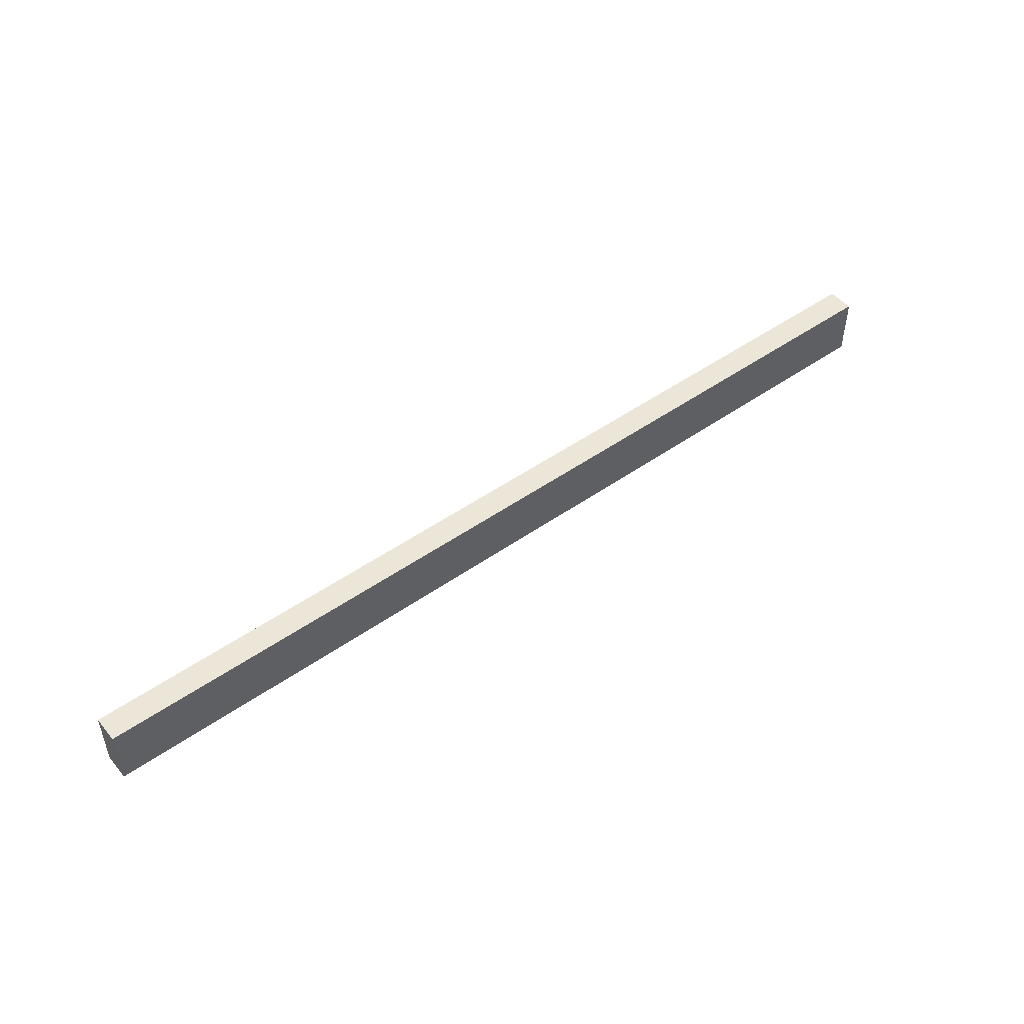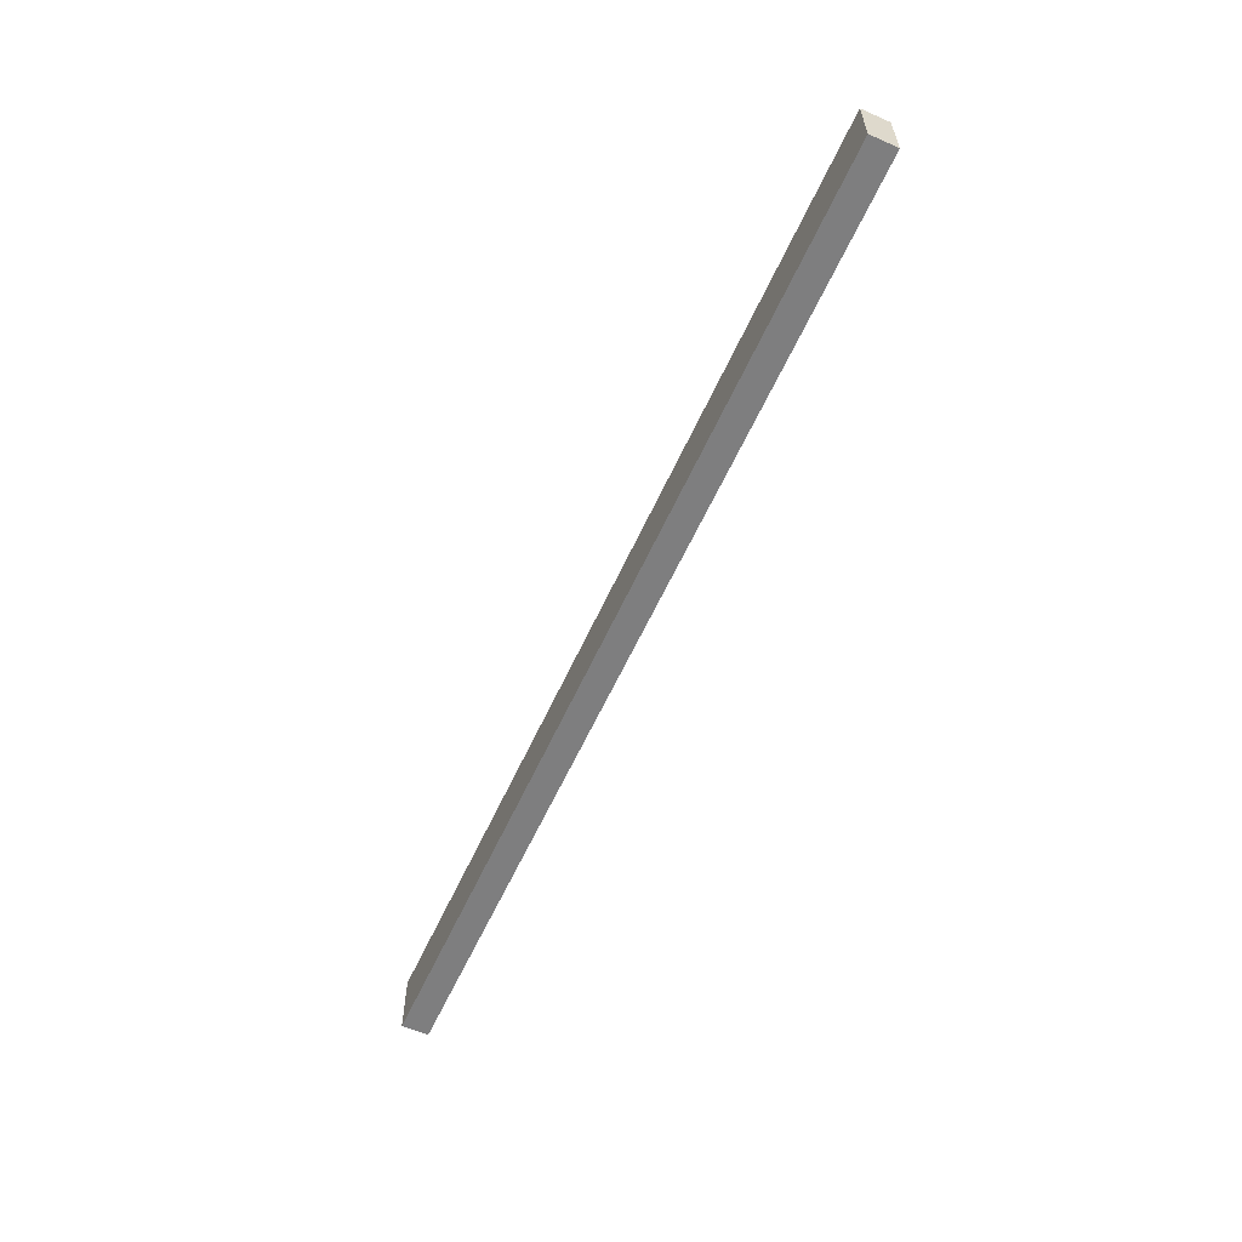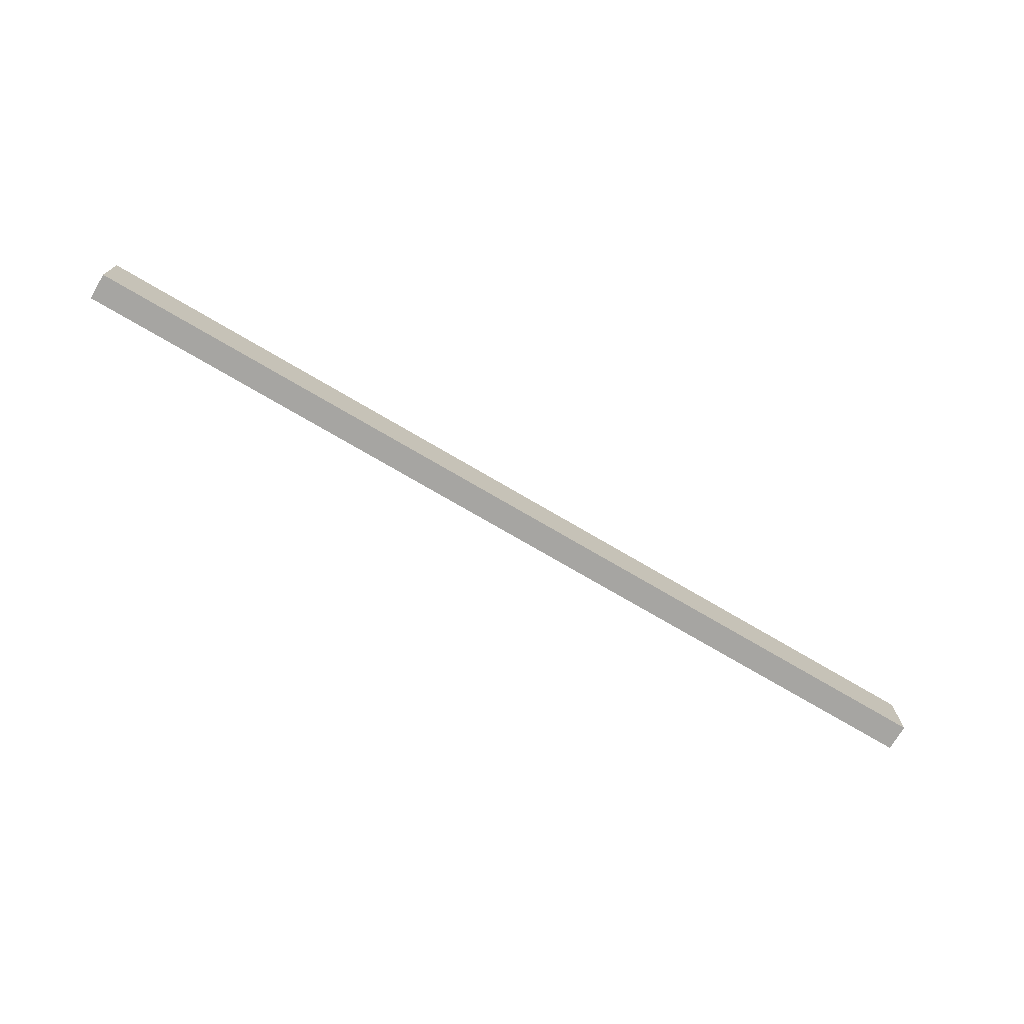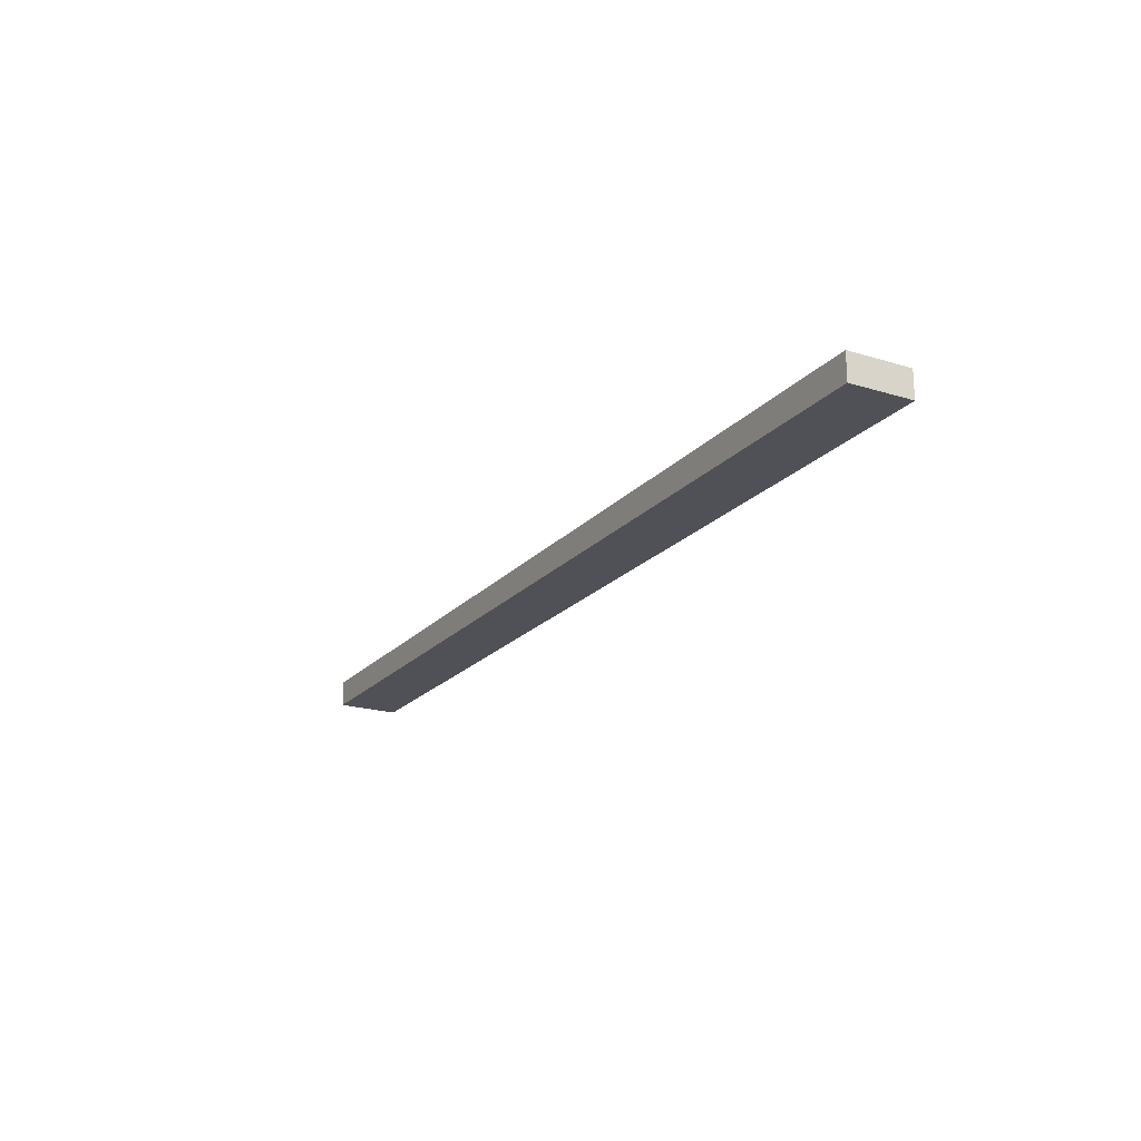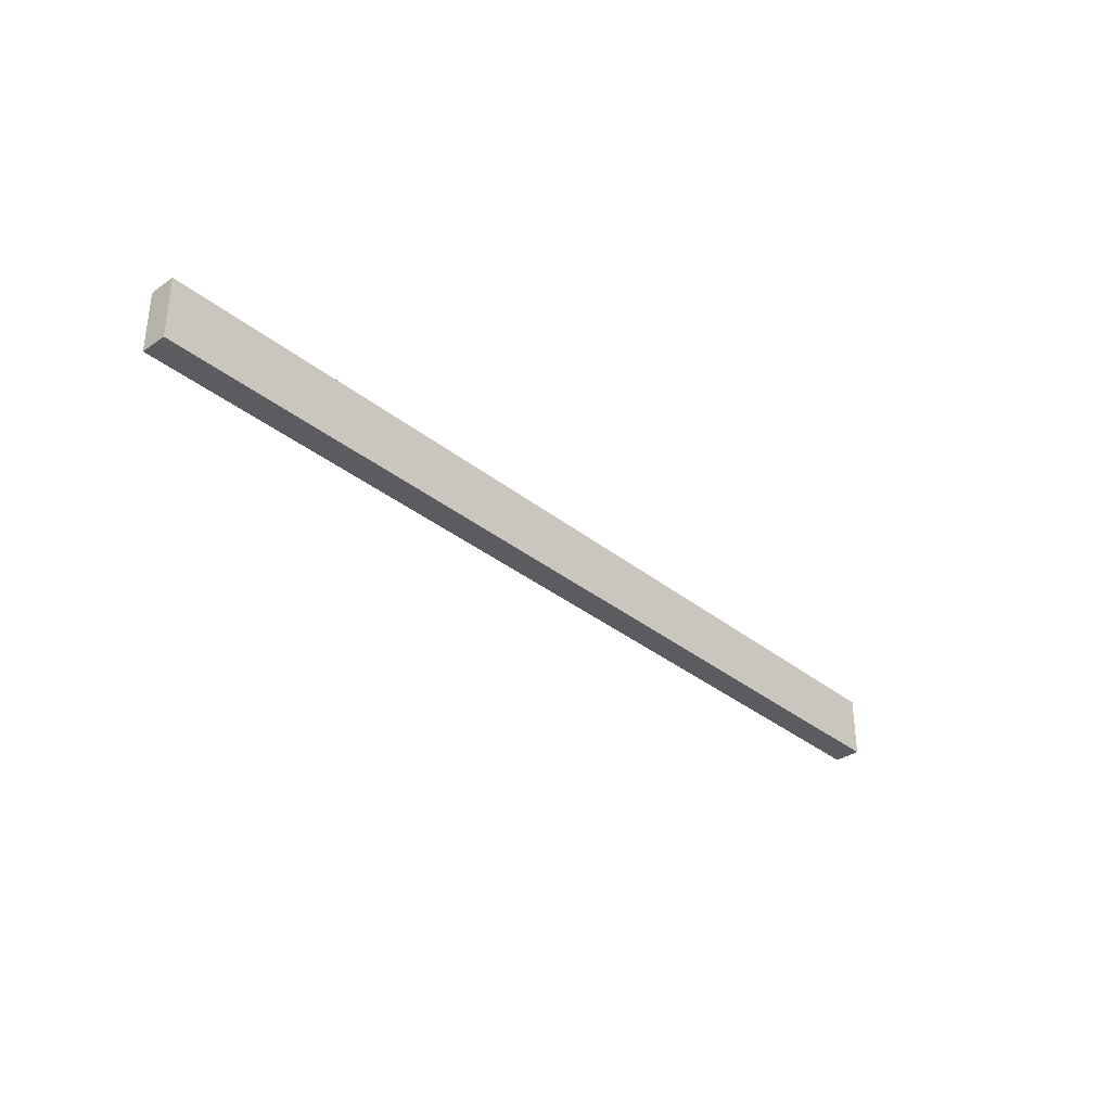
<metadata>
{"format":"obj","ext":"obj","renderer":"f3d","projection":"perspective","resolution":1024,"background":"white","views":[{"elev":48.8,"azim":-38.1,"up":"+Z"},{"elev":-59.4,"azim":-114.3,"up":"+Z"},{"elev":-73.6,"azim":149.5,"up":"+Z"},{"elev":-20.5,"azim":60.9,"up":"+Y"},{"elev":-33.9,"azim":-47.4,"up":"+Z"}]}
</metadata>
<code>
o Cross_Piece_2x4_2/Cross_Piece_2x4/mesh1/mesh1-geometry#mesh1-geometry
v 51.5 12.75 -25
v -1.5 14.25 -25
v -1.5 12.75 -25
v 51.5 14.25 -25
v -1.5 12.75 -28.5
v 51.5 14.25 -28.5
v -1.5 14.25 -28.5
v 51.5 12.75 -28.5
f 1 2 3
f 2 1 4
f 3 2 1
f 4 1 2
f 2 5 3
f 3 5 2
f 5 1 3
f 3 1 5
f 1 6 4
f 4 6 1
f 6 2 4
f 4 2 6
f 5 2 7
f 7 2 5
f 1 5 8
f 8 5 1
f 6 1 8
f 8 1 6
f 2 6 7
f 7 6 2
f 6 5 7
f 7 5 6
f 5 6 8
f 8 6 5

</code>
